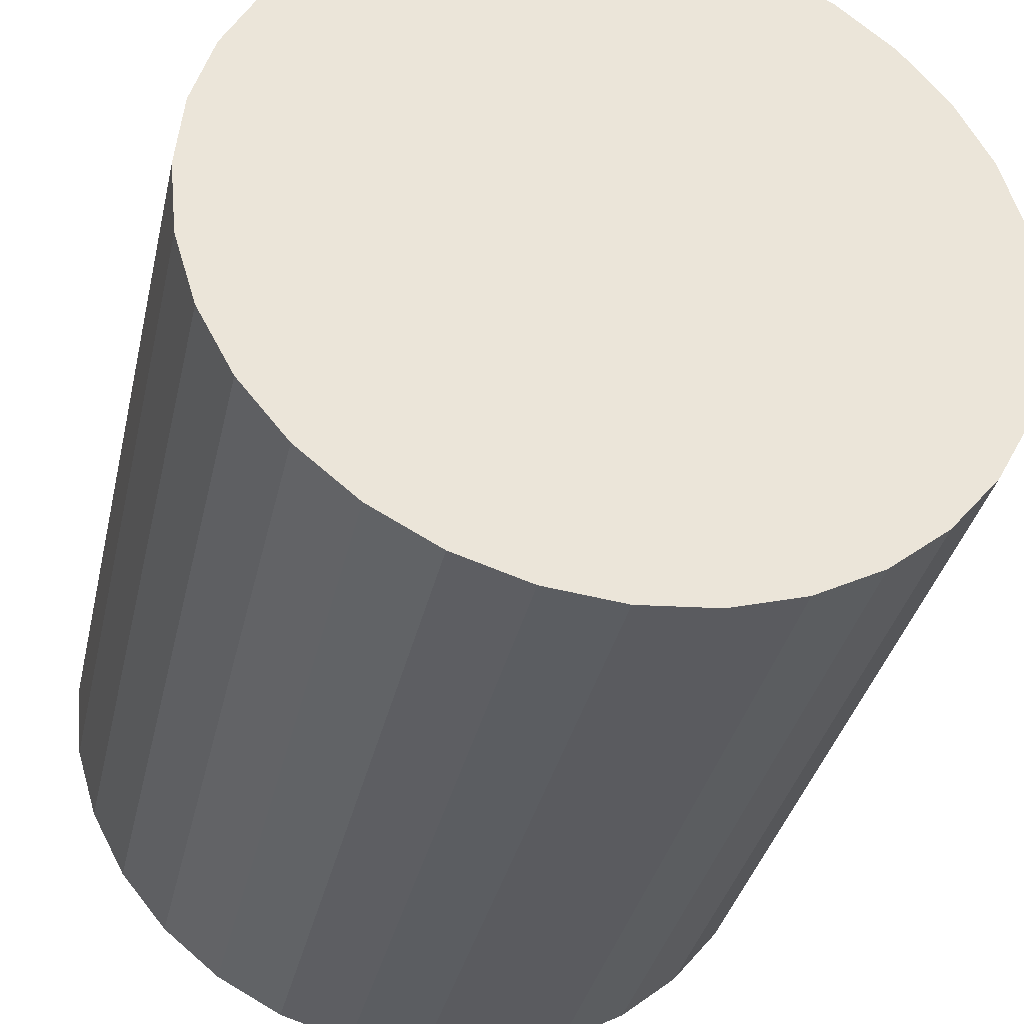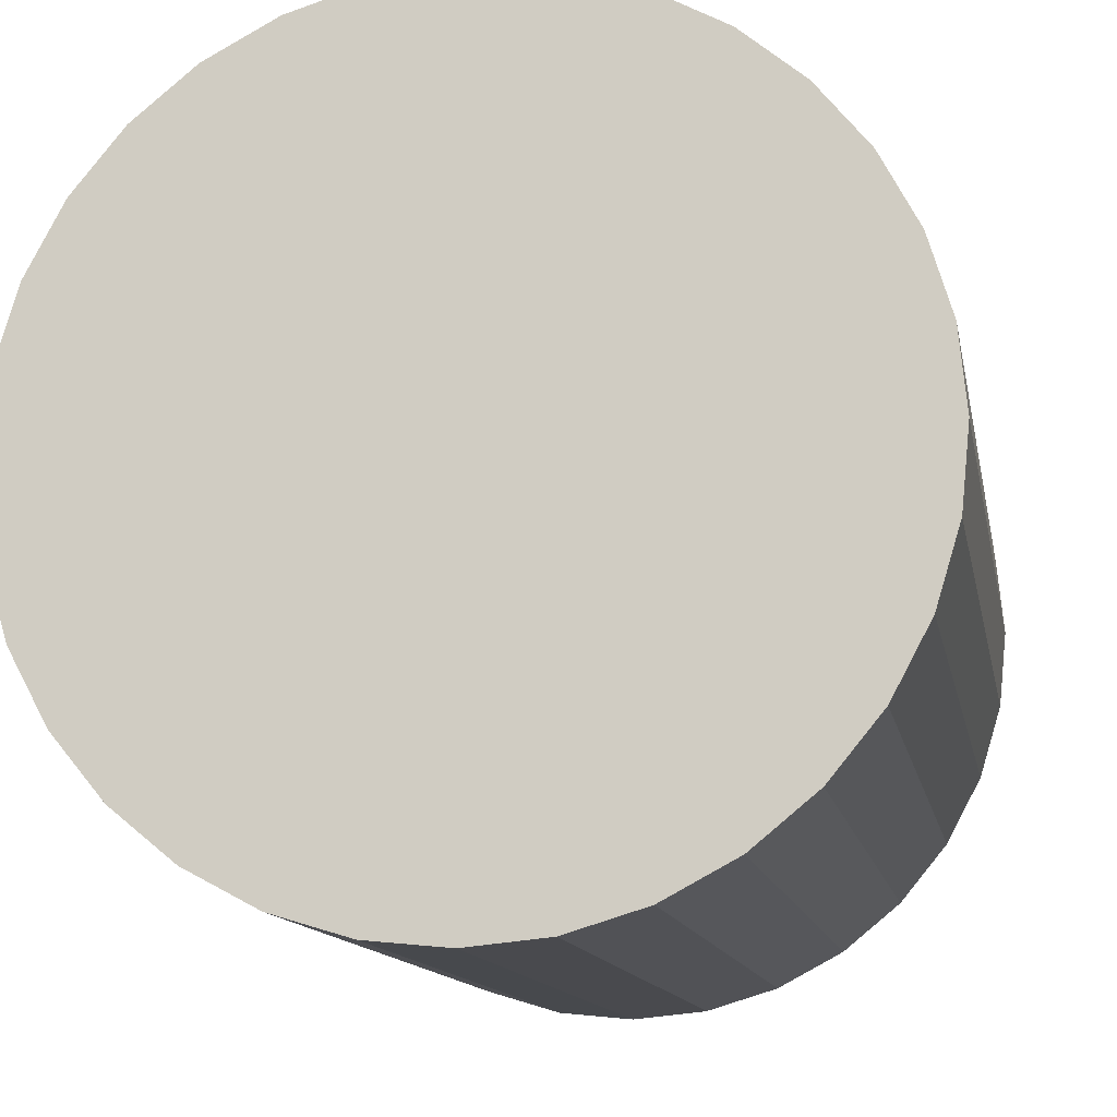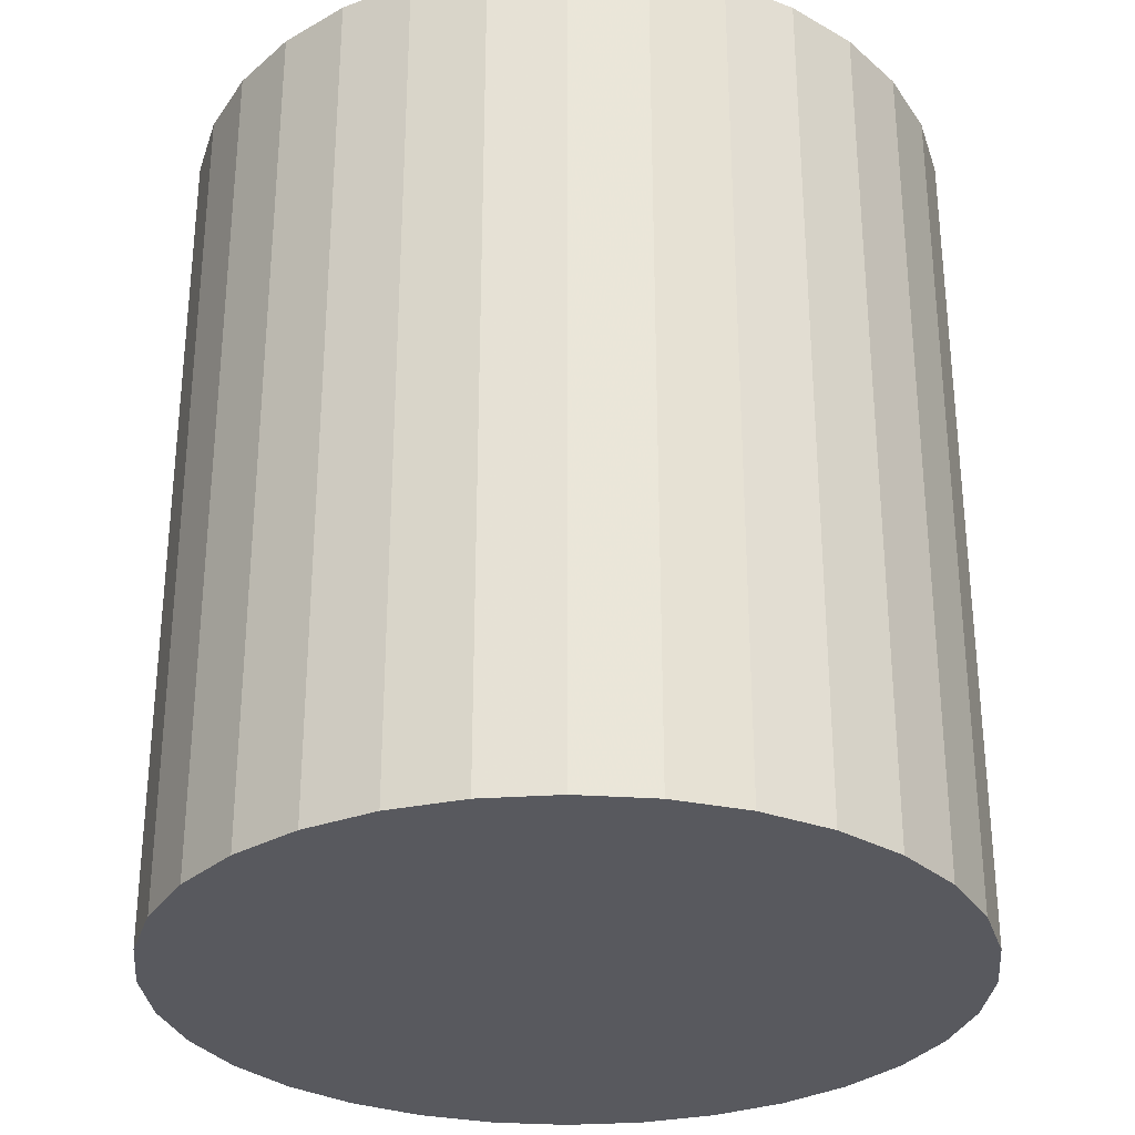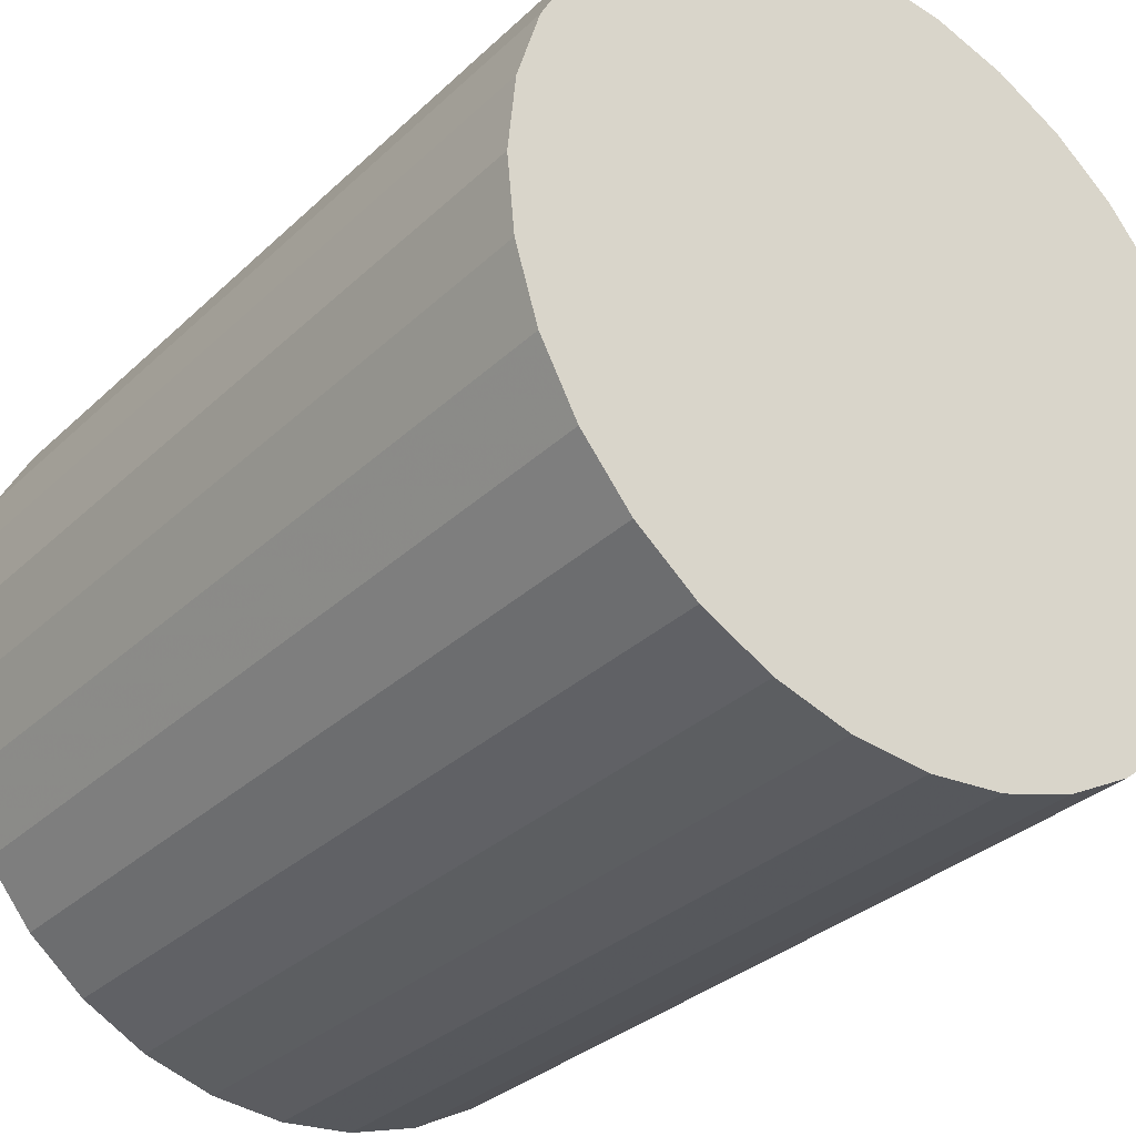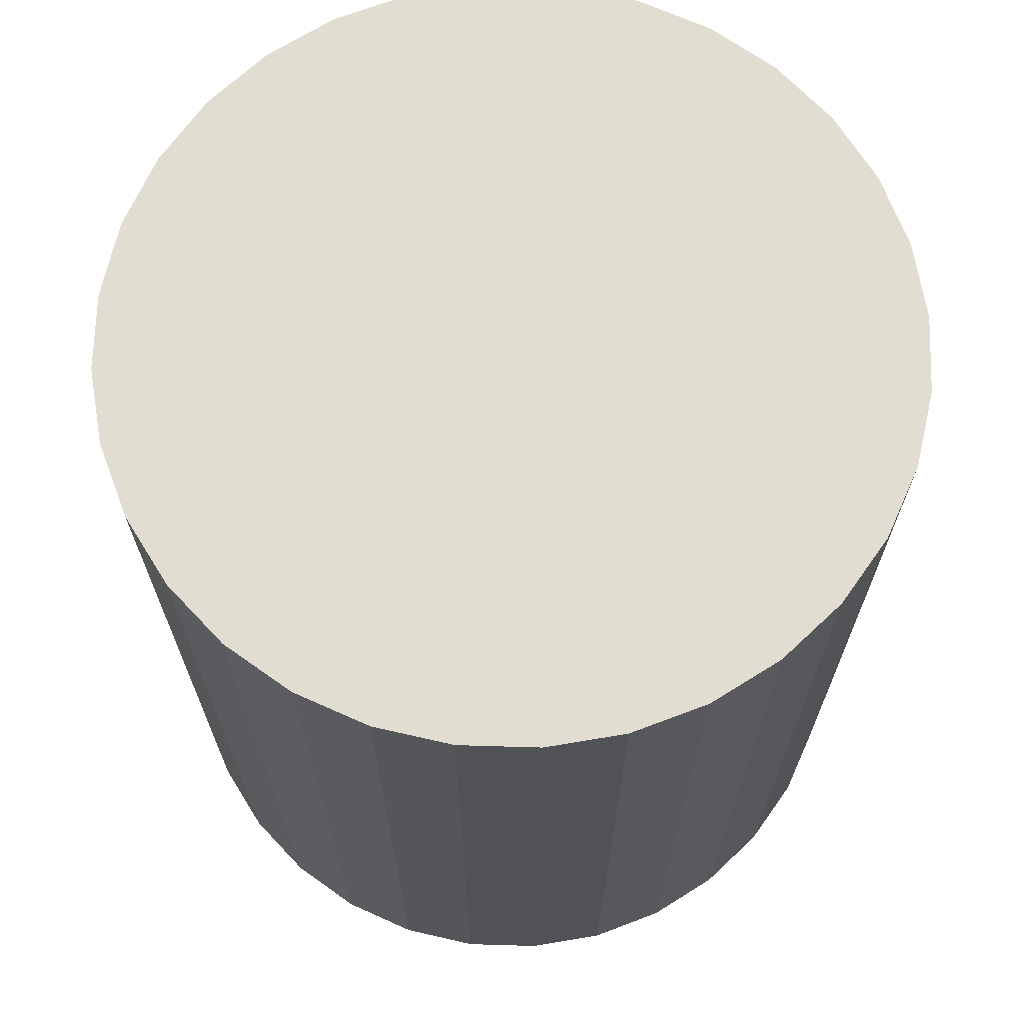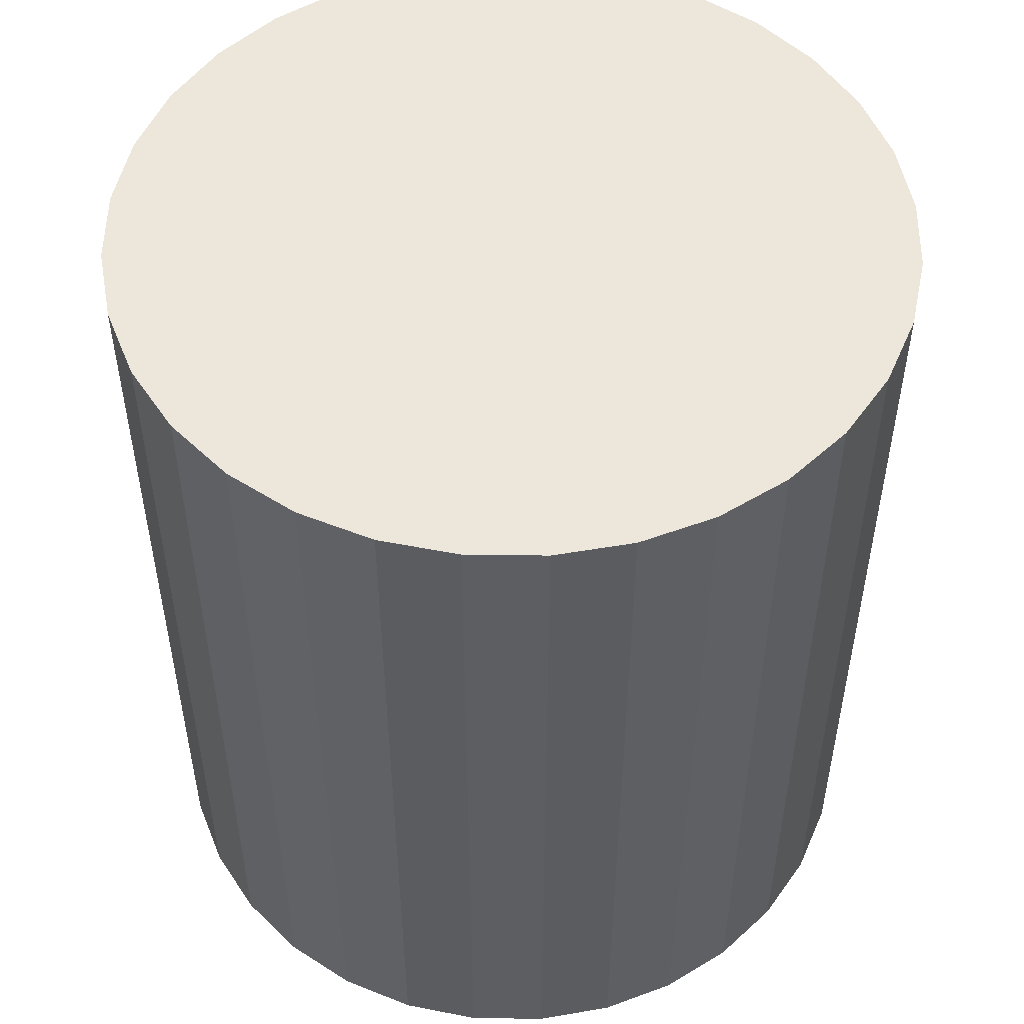
<metadata>
{"format":"obj","ext":"obj","renderer":"f3d","projection":"perspective","resolution":1024,"background":"white","views":[{"elev":-35.3,"azim":167.5,"up":"+Y"},{"elev":-12.3,"azim":10.1,"up":"+Y"},{"elev":-30.4,"azim":123.7,"up":"+Z"},{"elev":-31.7,"azim":-37.5,"up":"+Y"},{"elev":68.8,"azim":-60.2,"up":"+Z"},{"elev":51.9,"azim":-61.1,"up":"+Z"}]}
</metadata>
<code>
v 0 0 -0.03091
v 0.02771 0 -0.03091
v 0.02771 0 0.03091
v 0 0 0.03091
v 0.02718 0.005406 -0.03091
v 0.02718 0.005406 0.03091
v 0.0256 0.0106 -0.03091
v 0.0256 0.0106 0.03091
v 0.02304 0.01539 -0.03091
v 0.02304 0.01539 0.03091
v 0.01959 0.01959 -0.03091
v 0.01959 0.01959 0.03091
v 0.01539 0.02304 -0.03091
v 0.01539 0.02304 0.03091
v 0.0106 0.0256 -0.03091
v 0.0106 0.0256 0.03091
v 0.005406 0.02718 -0.03091
v 0.005406 0.02718 0.03091
v 0 0.02771 -0.03091
v 0 0.02771 0.03091
v -0.005406 0.02718 -0.03091
v -0.005406 0.02718 0.03091
v -0.0106 0.0256 -0.03091
v -0.0106 0.0256 0.03091
v -0.01539 0.02304 -0.03091
v -0.01539 0.02304 0.03091
v -0.01959 0.01959 -0.03091
v -0.01959 0.01959 0.03091
v -0.02304 0.01539 -0.03091
v -0.02304 0.01539 0.03091
v -0.0256 0.0106 -0.03091
v -0.0256 0.0106 0.03091
v -0.02718 0.005406 -0.03091
v -0.02718 0.005406 0.03091
v -0.02771 0 -0.03091
v -0.02771 0 0.03091
v -0.02718 -0.005406 -0.03091
v -0.02718 -0.005406 0.03091
v -0.0256 -0.0106 -0.03091
v -0.0256 -0.0106 0.03091
v -0.02304 -0.01539 -0.03091
v -0.02304 -0.01539 0.03091
v -0.01959 -0.01959 -0.03091
v -0.01959 -0.01959 0.03091
v -0.01539 -0.02304 -0.03091
v -0.01539 -0.02304 0.03091
v -0.0106 -0.0256 -0.03091
v -0.0106 -0.0256 0.03091
v -0.005406 -0.02718 -0.03091
v -0.005406 -0.02718 0.03091
v -0 -0.02771 -0.03091
v -0 -0.02771 0.03091
v 0.005406 -0.02718 -0.03091
v 0.005406 -0.02718 0.03091
v 0.0106 -0.0256 -0.03091
v 0.0106 -0.0256 0.03091
v 0.01539 -0.02304 -0.03091
v 0.01539 -0.02304 0.03091
v 0.01959 -0.01959 -0.03091
v 0.01959 -0.01959 0.03091
v 0.02304 -0.01539 -0.03091
v 0.02304 -0.01539 0.03091
v 0.0256 -0.0106 -0.03091
v 0.0256 -0.0106 0.03091
v 0.02718 -0.005406 -0.03091
v 0.02718 -0.005406 0.03091
f 2 1 5
f 2 5 3
f 3 5 6
f 3 6 4
f 5 1 7
f 5 7 6
f 6 7 8
f 6 8 4
f 7 1 9
f 7 9 8
f 8 9 10
f 8 10 4
f 9 1 11
f 9 11 10
f 10 11 12
f 10 12 4
f 11 1 13
f 11 13 12
f 12 13 14
f 12 14 4
f 13 1 15
f 13 15 14
f 14 15 16
f 14 16 4
f 15 1 17
f 15 17 16
f 16 17 18
f 16 18 4
f 17 1 19
f 17 19 18
f 18 19 20
f 18 20 4
f 19 1 21
f 19 21 20
f 20 21 22
f 20 22 4
f 21 1 23
f 21 23 22
f 22 23 24
f 22 24 4
f 23 1 25
f 23 25 24
f 24 25 26
f 24 26 4
f 25 1 27
f 25 27 26
f 26 27 28
f 26 28 4
f 27 1 29
f 27 29 28
f 28 29 30
f 28 30 4
f 29 1 31
f 29 31 30
f 30 31 32
f 30 32 4
f 31 1 33
f 31 33 32
f 32 33 34
f 32 34 4
f 33 1 35
f 33 35 34
f 34 35 36
f 34 36 4
f 35 1 37
f 35 37 36
f 36 37 38
f 36 38 4
f 37 1 39
f 37 39 38
f 38 39 40
f 38 40 4
f 39 1 41
f 39 41 40
f 40 41 42
f 40 42 4
f 41 1 43
f 41 43 42
f 42 43 44
f 42 44 4
f 43 1 45
f 43 45 44
f 44 45 46
f 44 46 4
f 45 1 47
f 45 47 46
f 46 47 48
f 46 48 4
f 47 1 49
f 47 49 48
f 48 49 50
f 48 50 4
f 49 1 51
f 49 51 50
f 50 51 52
f 50 52 4
f 51 1 53
f 51 53 52
f 52 53 54
f 52 54 4
f 53 1 55
f 53 55 54
f 54 55 56
f 54 56 4
f 55 1 57
f 55 57 56
f 56 57 58
f 56 58 4
f 57 1 59
f 57 59 58
f 58 59 60
f 58 60 4
f 59 1 61
f 59 61 60
f 60 61 62
f 60 62 4
f 61 1 63
f 61 63 62
f 62 63 64
f 62 64 4
f 63 1 65
f 63 65 64
f 64 65 66
f 64 66 4
f 65 1 2
f 65 2 66
f 66 2 3
f 66 3 4

</code>
